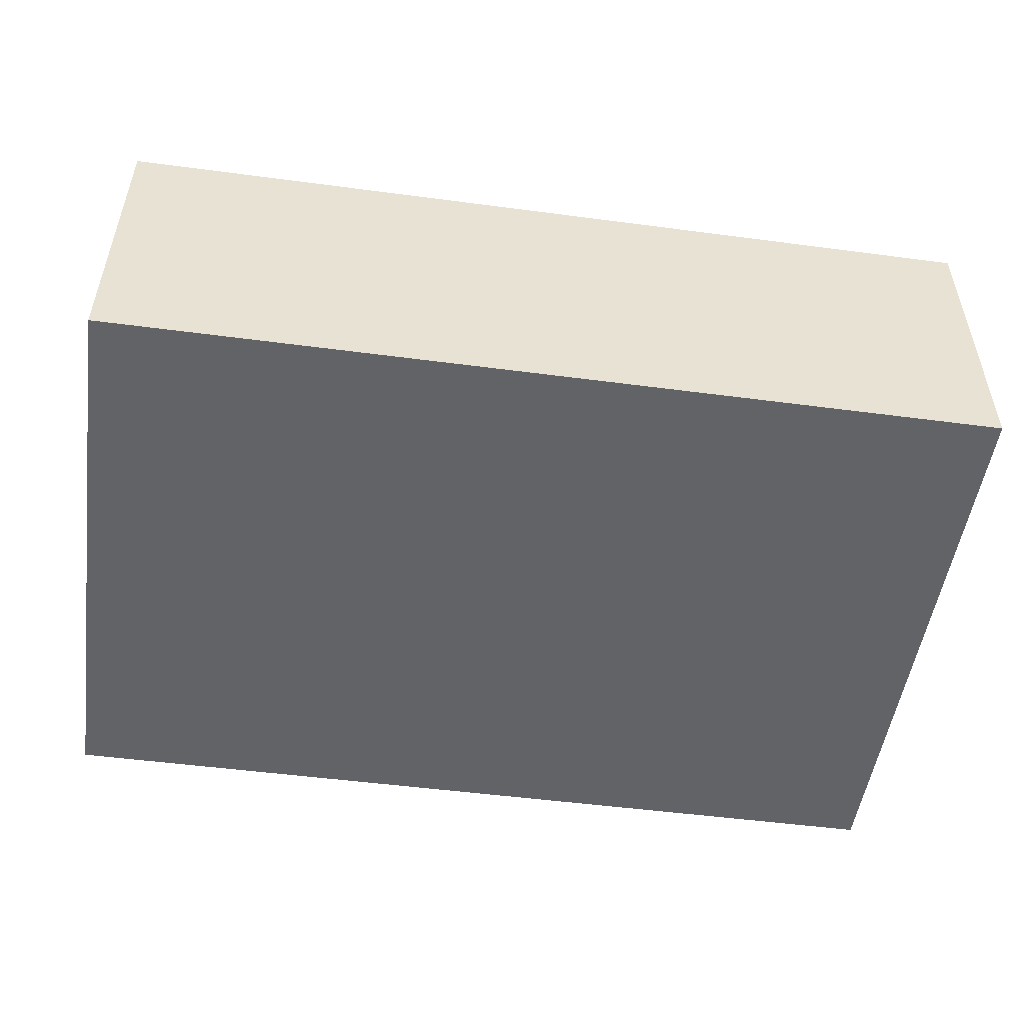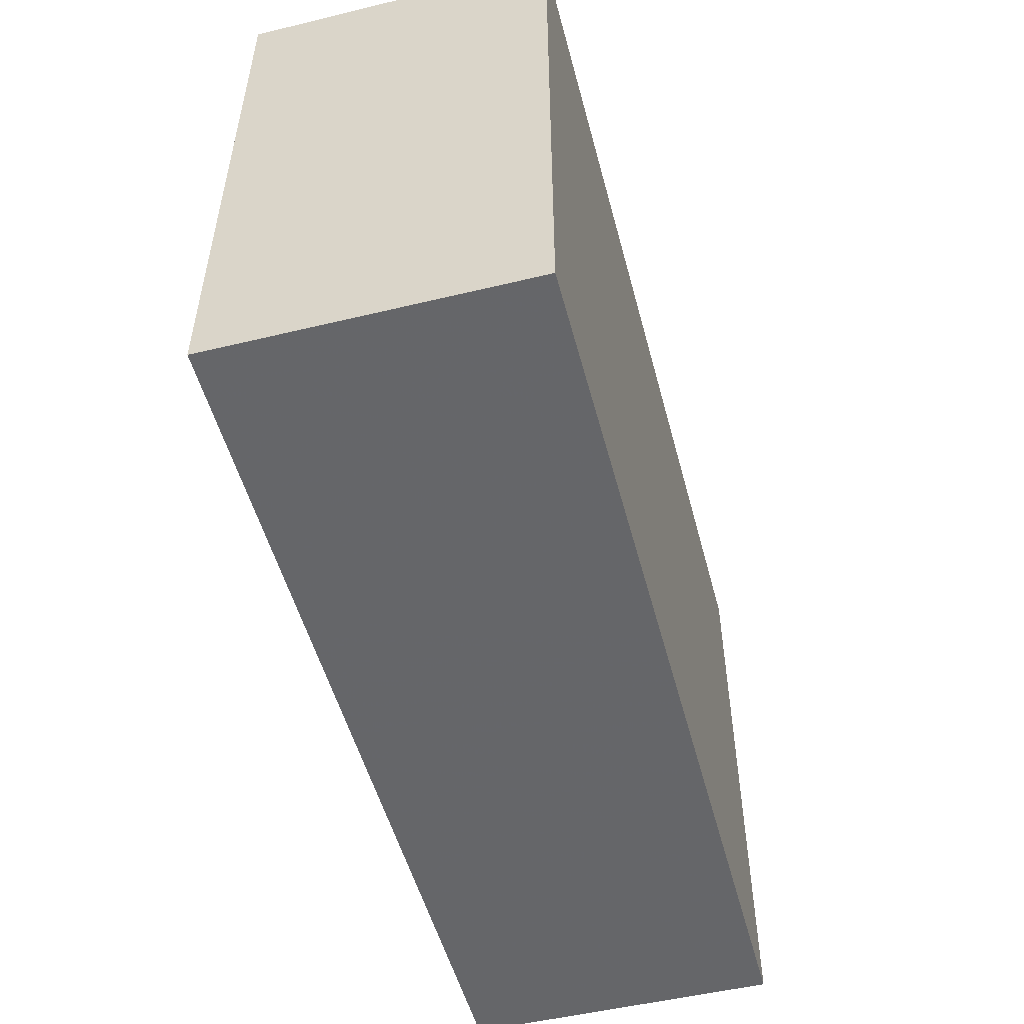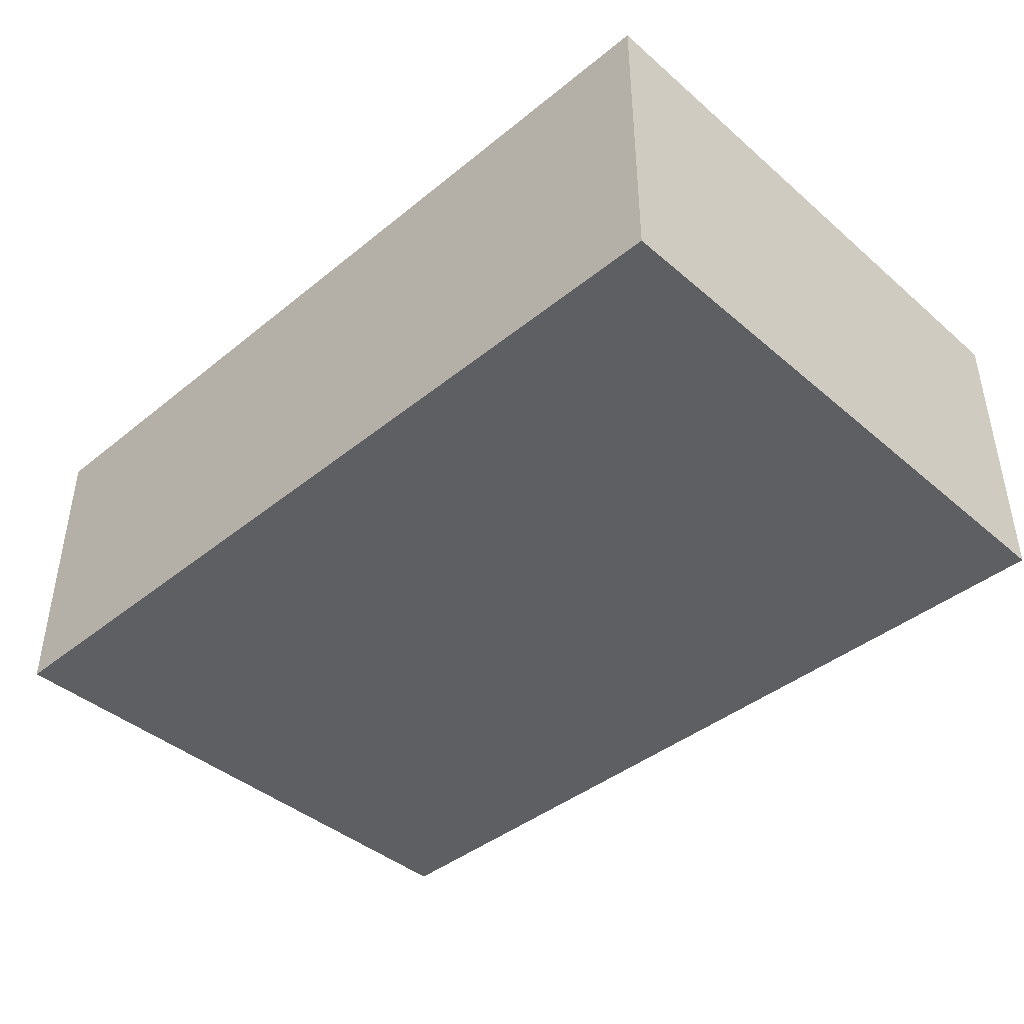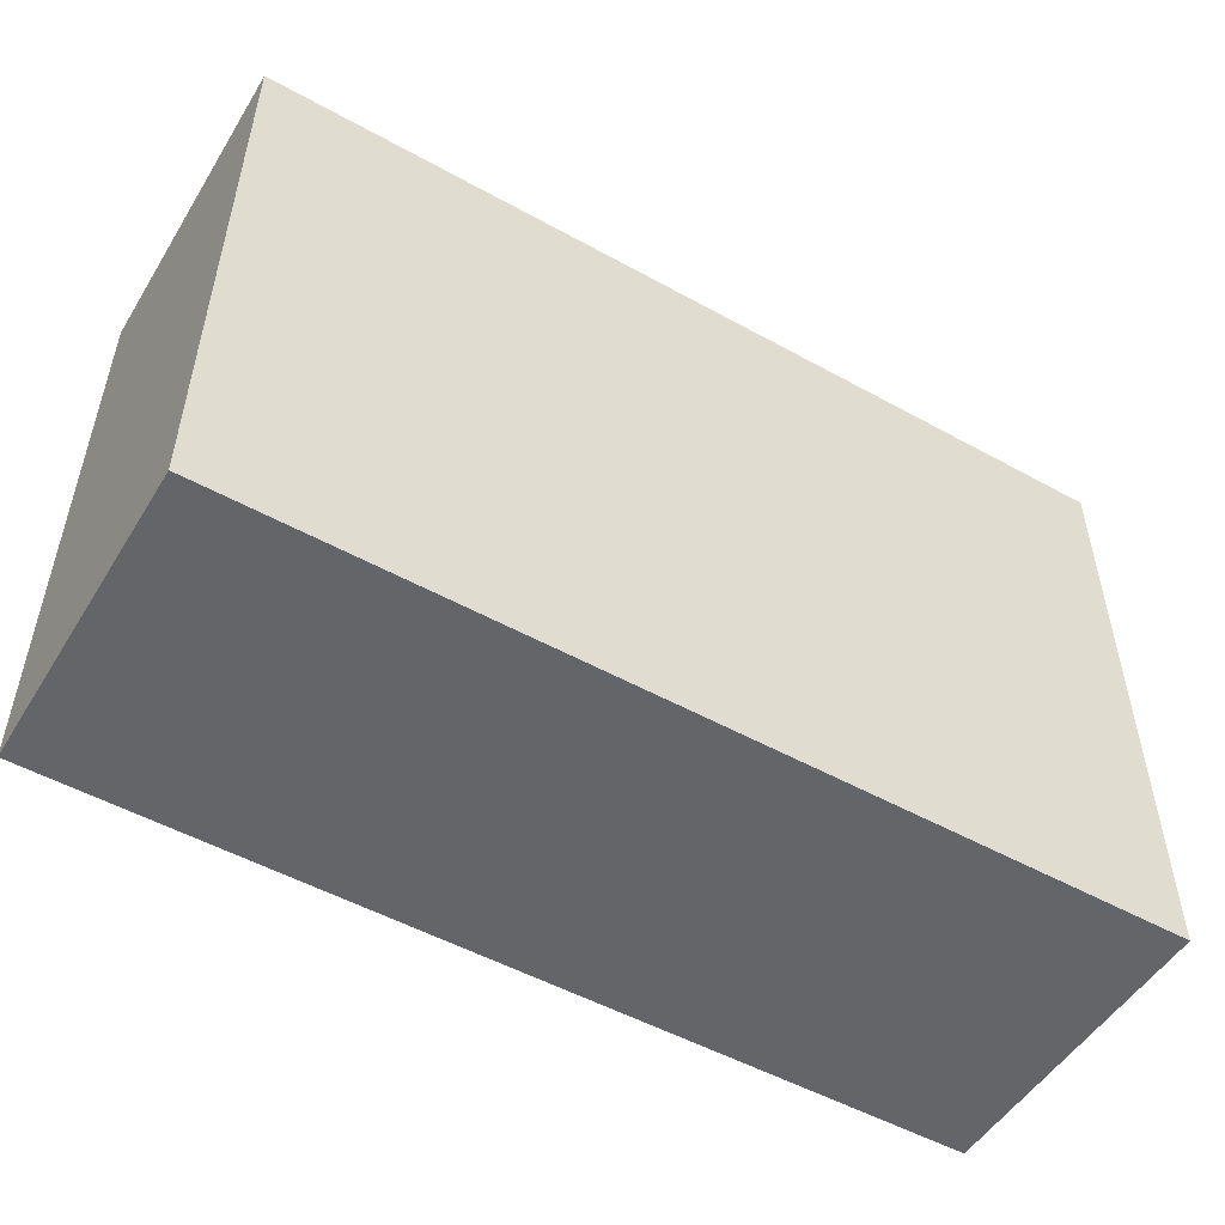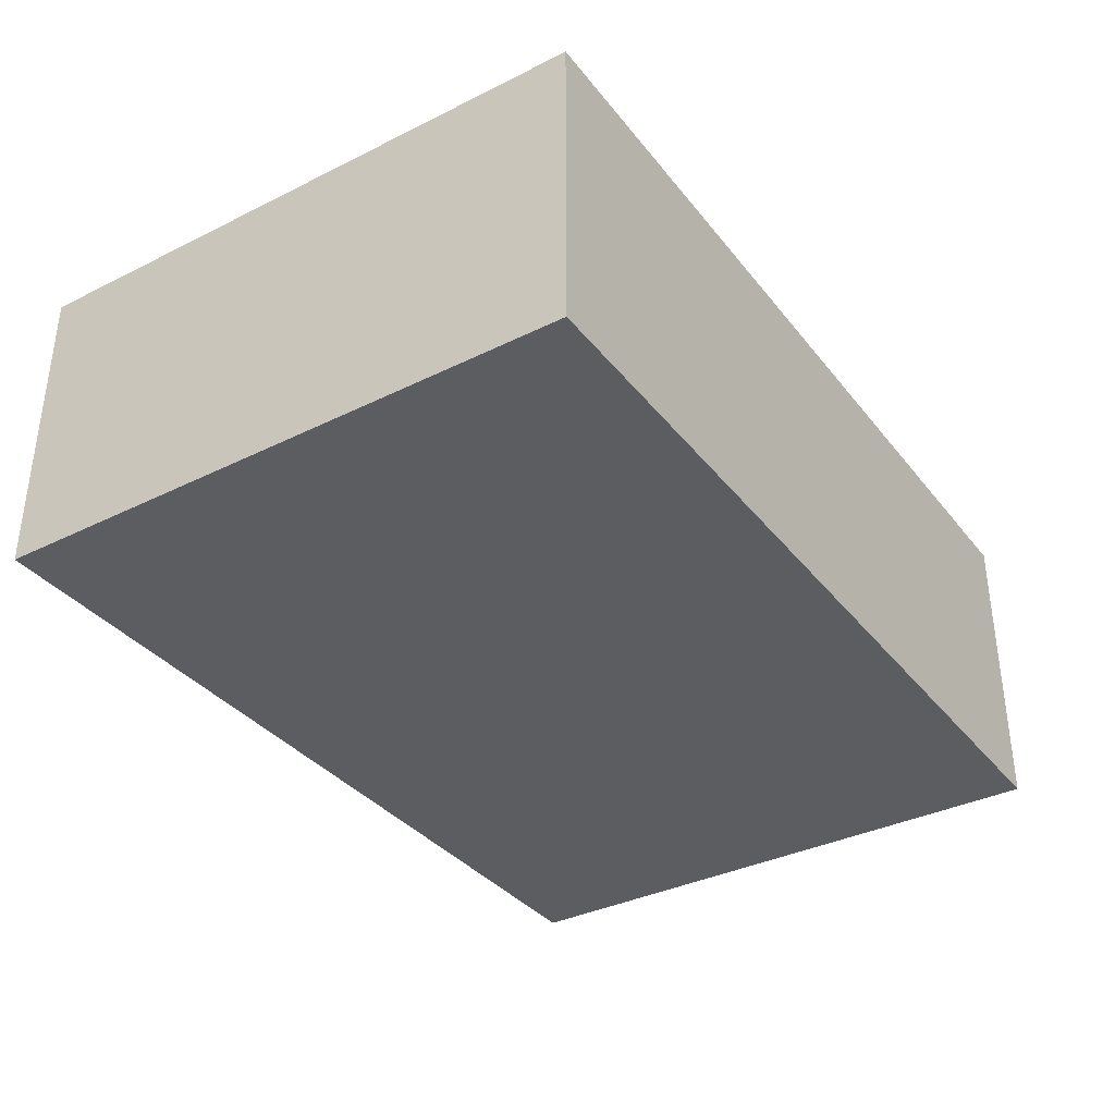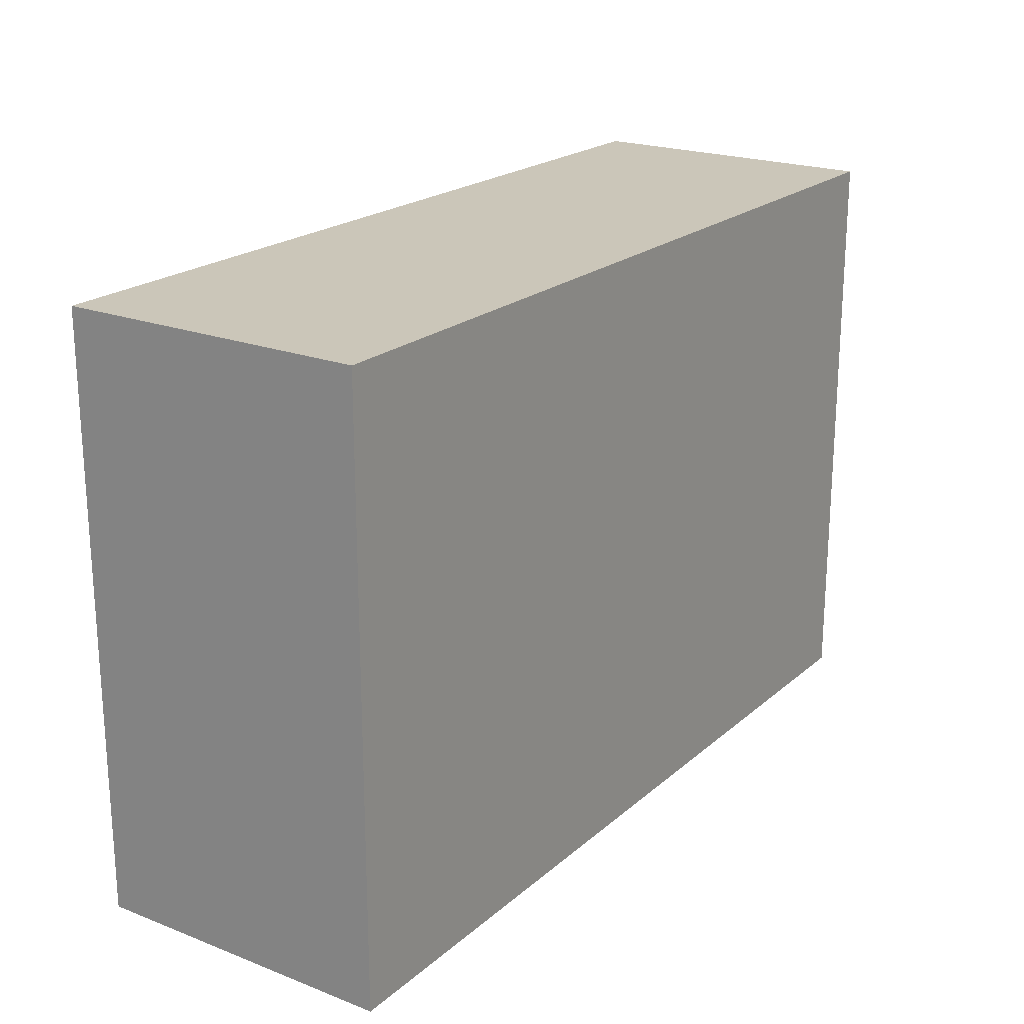
<metadata>
{"format":"obj","ext":"obj","renderer":"f3d","projection":"perspective","resolution":1024,"background":"white","views":[{"elev":-50.9,"azim":171.8,"up":"+Z"},{"elev":-51.9,"azim":104.8,"up":"+Y"},{"elev":-41.8,"azim":44.2,"up":"+Z"},{"elev":-51.5,"azim":-31.0,"up":"+Y"},{"elev":-35.6,"azim":-57.0,"up":"+Z"},{"elev":21.0,"azim":-55.8,"up":"+Y"}]}
</metadata>
<code>
o 5487
v 2175 1861 7.904
v 2175 1861 7.904
v 2175 1861 7.862
v 2175 1861 7.904
v 2175 1861 7.904
v 2175 1861 7.904
v 2175 1861 7.904
v 2175 1861 7.862
v 2175 1861 7.862
v 2175 1861 7.862
v 2175 1861 7.862
v 2175 1861 7.904
v 2175 1861 7.862
v 2175 1861 7.904
v 2175 1861 7.862
v 2175 1861 7.862
v 2175 1861 7.904
v 2175 1861 7.904
v 2175 1861 7.862
v 2175 1861 7.862
v 2175 1861 7.862
v 2175 1861 7.904
v 2175 1861 7.904
v 2175 1861 7.862
v 2175 1861 7.862
v 2175 1861 7.862
v 2175 1861 7.862
v 2175 1861 7.862
v 2175 1861 7.904
f 1 2 3
f 1 4 5
f 6 2 7
f 8 9 7
f 10 7 11
f 12 13 14
f 14 15 16
f 17 15 18
f 19 20 21
f 22 23 20
f 24 25 26
f 27 28 29

</code>
